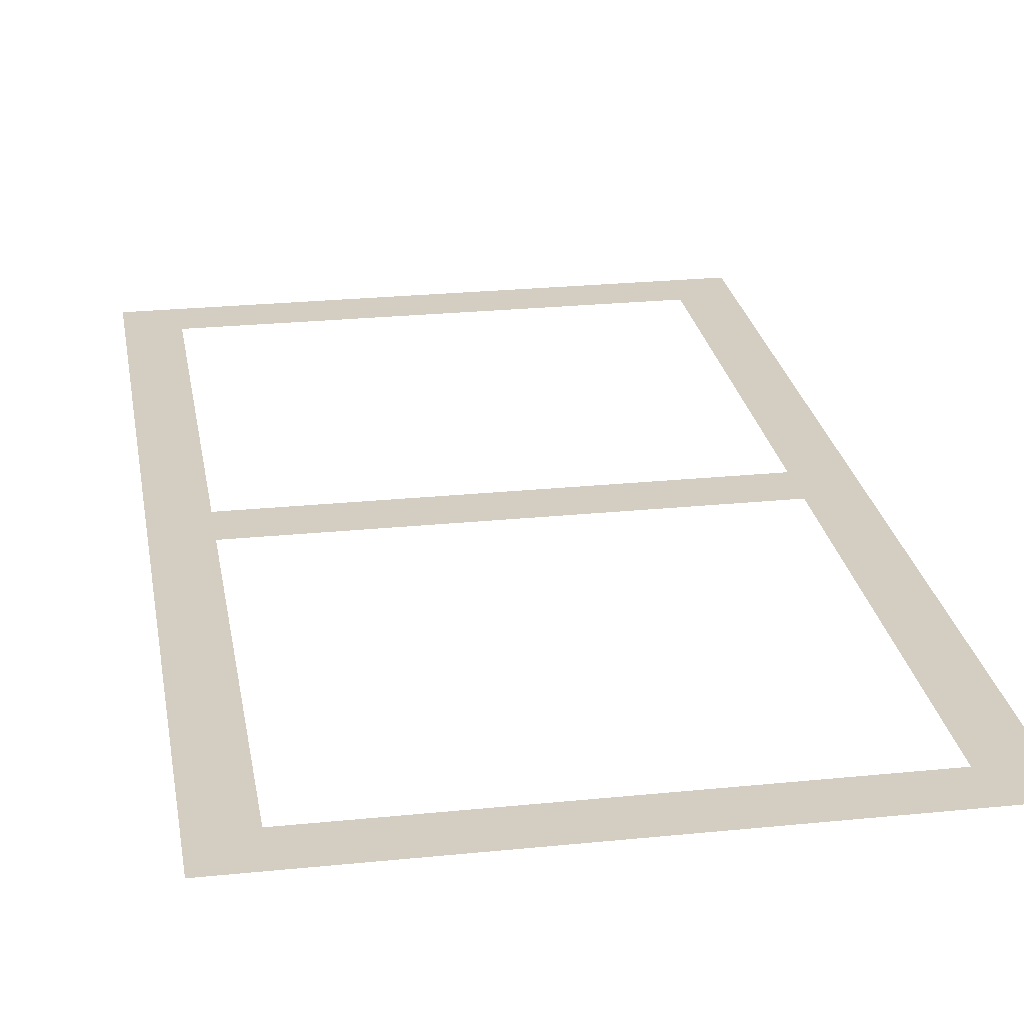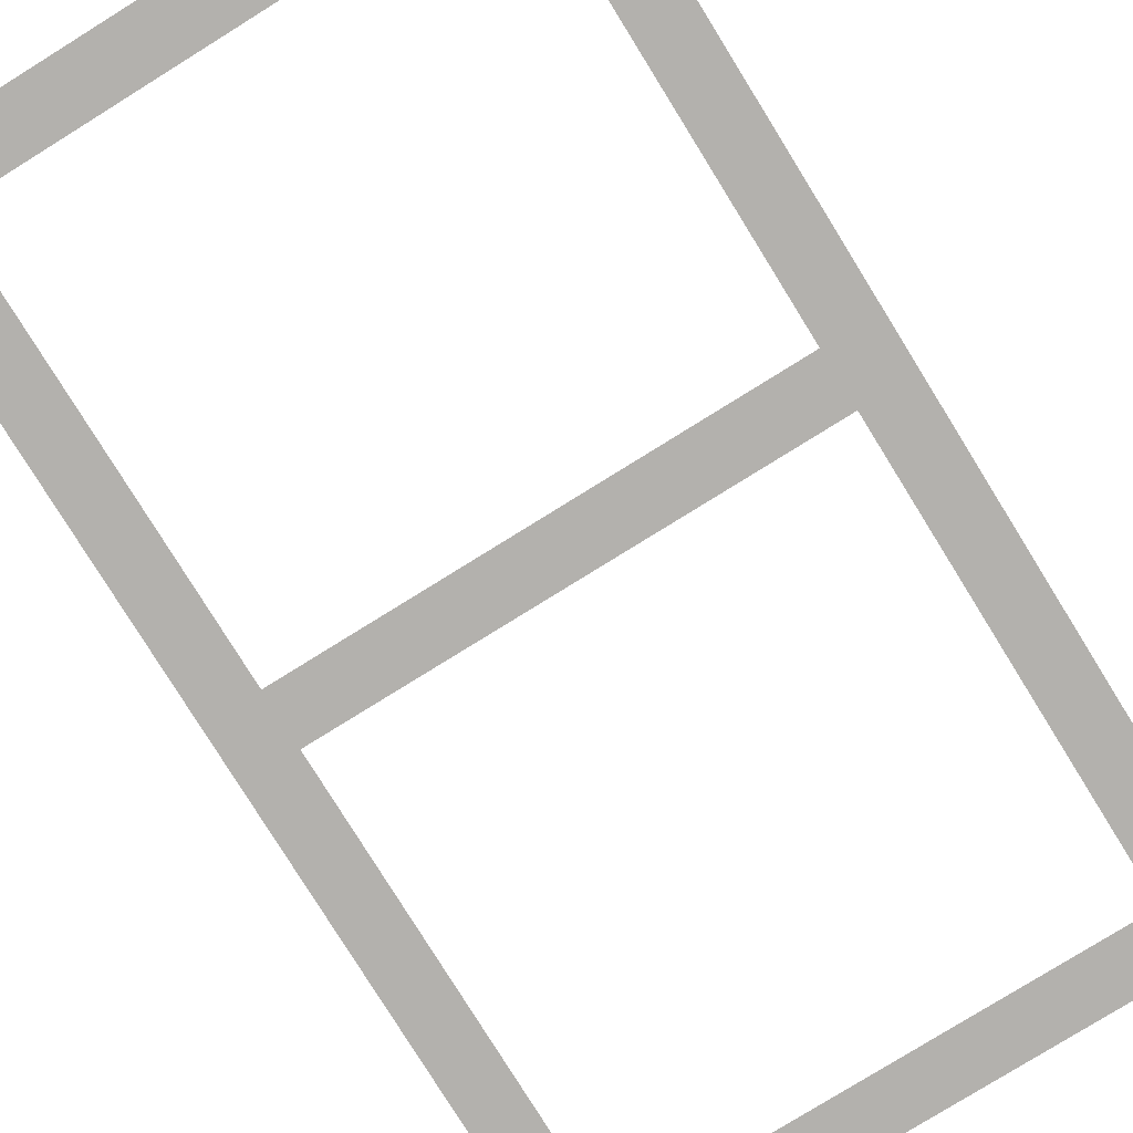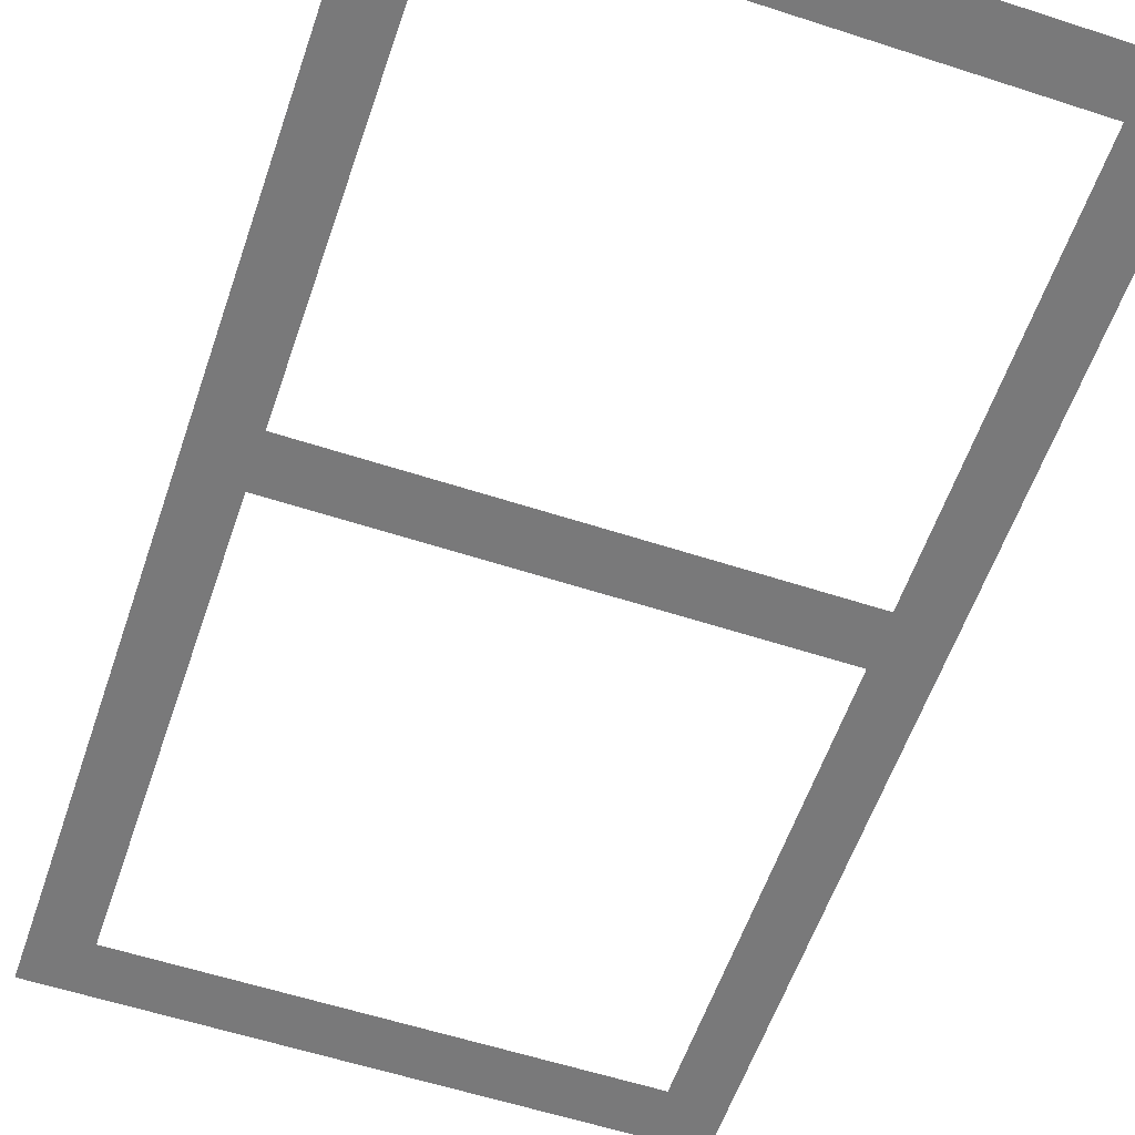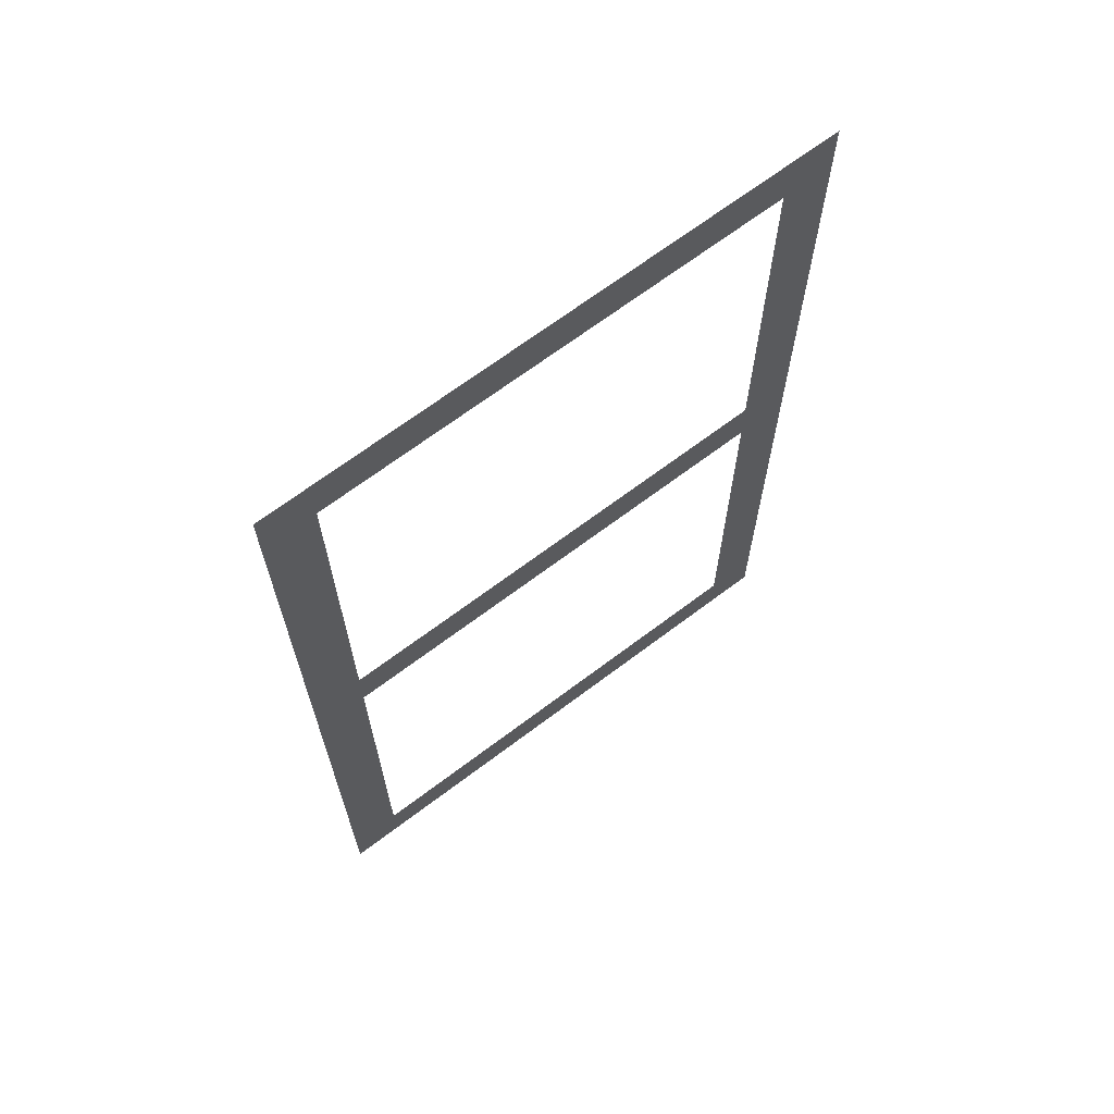
<metadata>
{"format":"obj","ext":"obj","renderer":"f3d","projection":"perspective","resolution":1024,"background":"white","views":[{"elev":25.0,"azim":-9.4,"up":"+Z"},{"elev":-79.3,"azim":-148.2,"up":"+Z"},{"elev":-57.8,"azim":161.3,"up":"+Z"},{"elev":68.1,"azim":142.9,"up":"+Y"}]}
</metadata>
<code>
o #ID573
v 0.2641 0.4474 0.5173
v 0.2628 0.4487 0.5173
v 0.2492 0.4474 0.5173
v 0.2641 0.4732 0.5173
v 0.2628 0.4599 0.5173
v 0.2628 0.4613 0.5173
v 0.2614 0.4599 0.5173
v 0.2506 0.4599 0.5173
v 0.2628 0.4718 0.5173
v 0.2506 0.4718 0.5173
v 0.2506 0.4487 0.5173
v 0.2492 0.4732 0.5173
v 0.2506 0.4613 0.5173
v 0.2533 0.4613 0.5173
f 1 2 3
f 2 1 4
f 2 4 5
f 5 4 6
f 5 6 7
f 7 6 8
f 6 4 9
f 9 4 10
f 3 11 12
f 11 3 2
f 12 11 8
f 12 8 13
f 13 8 6
f 13 6 14
f 12 13 10
f 12 10 4

</code>
